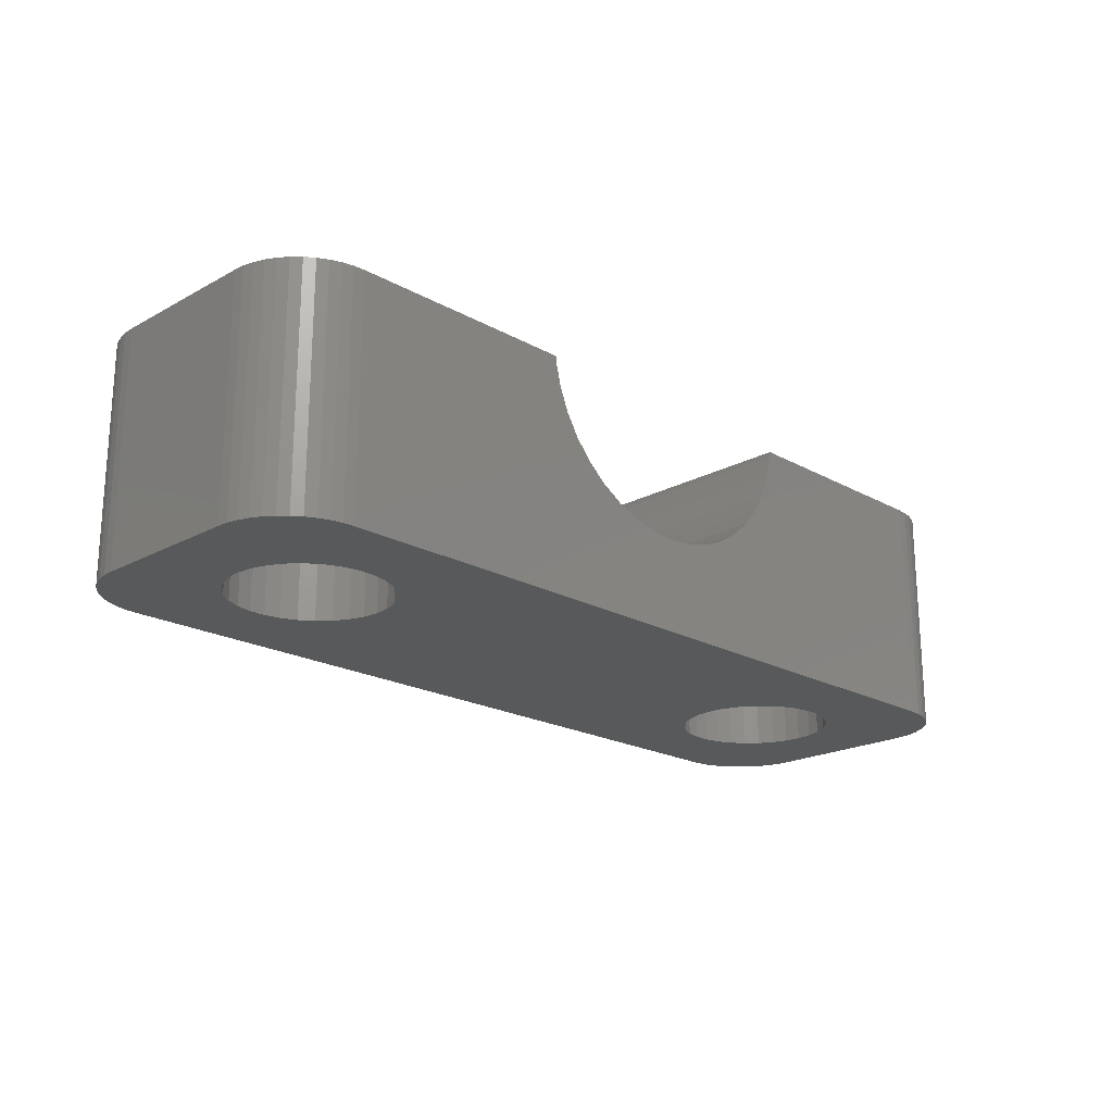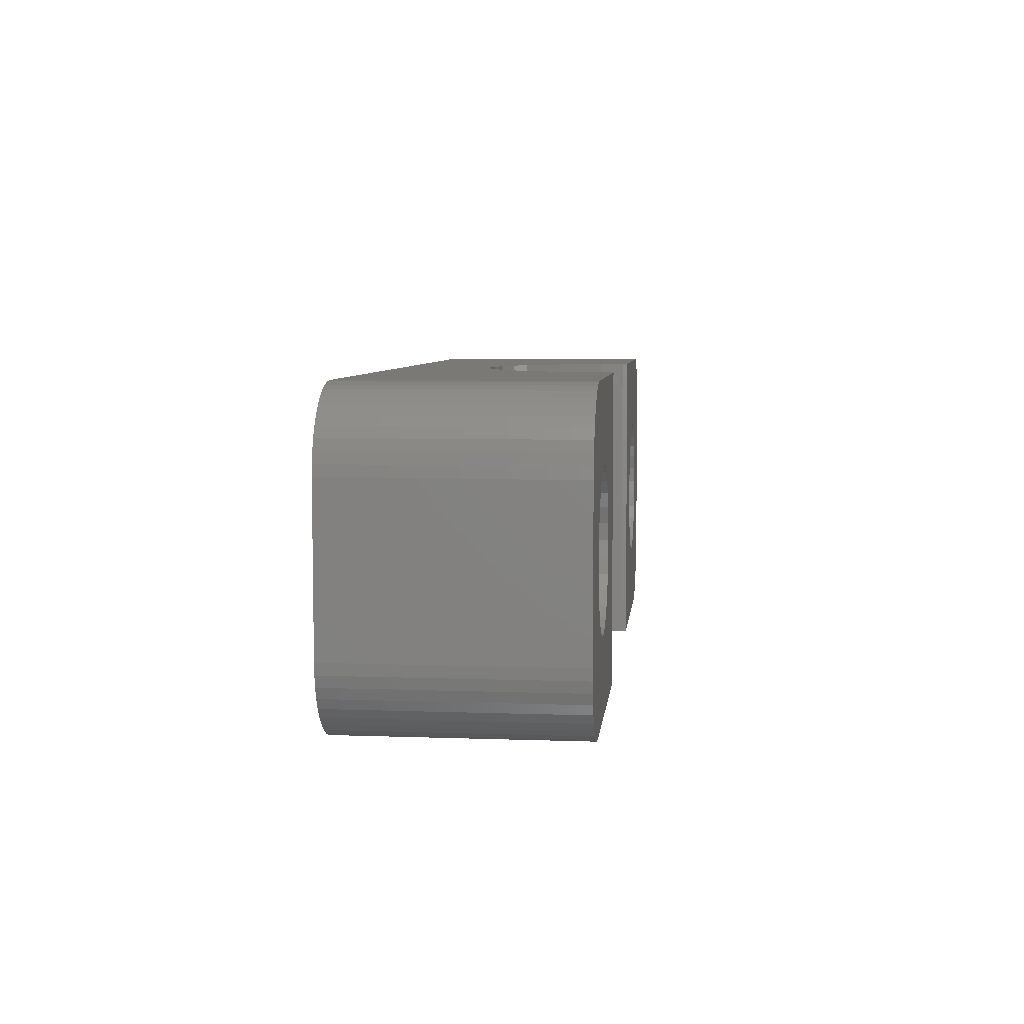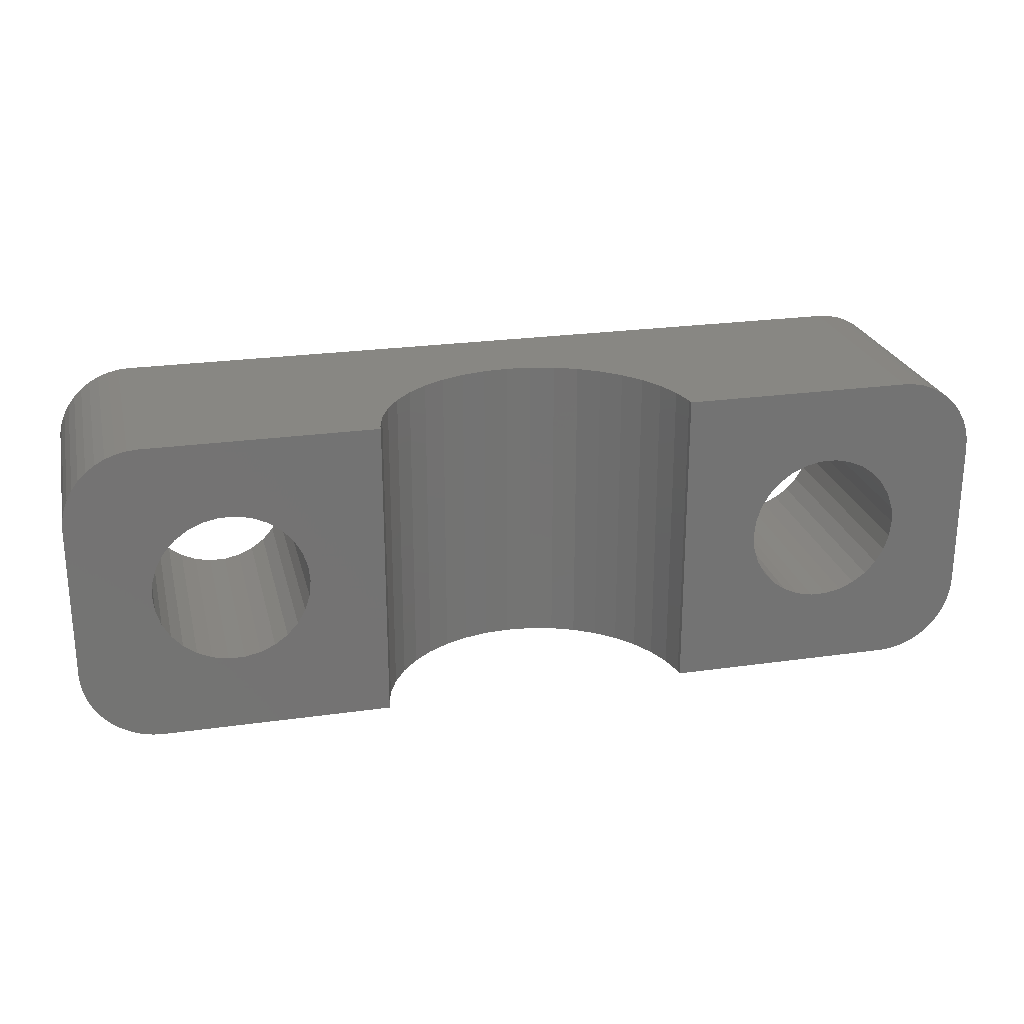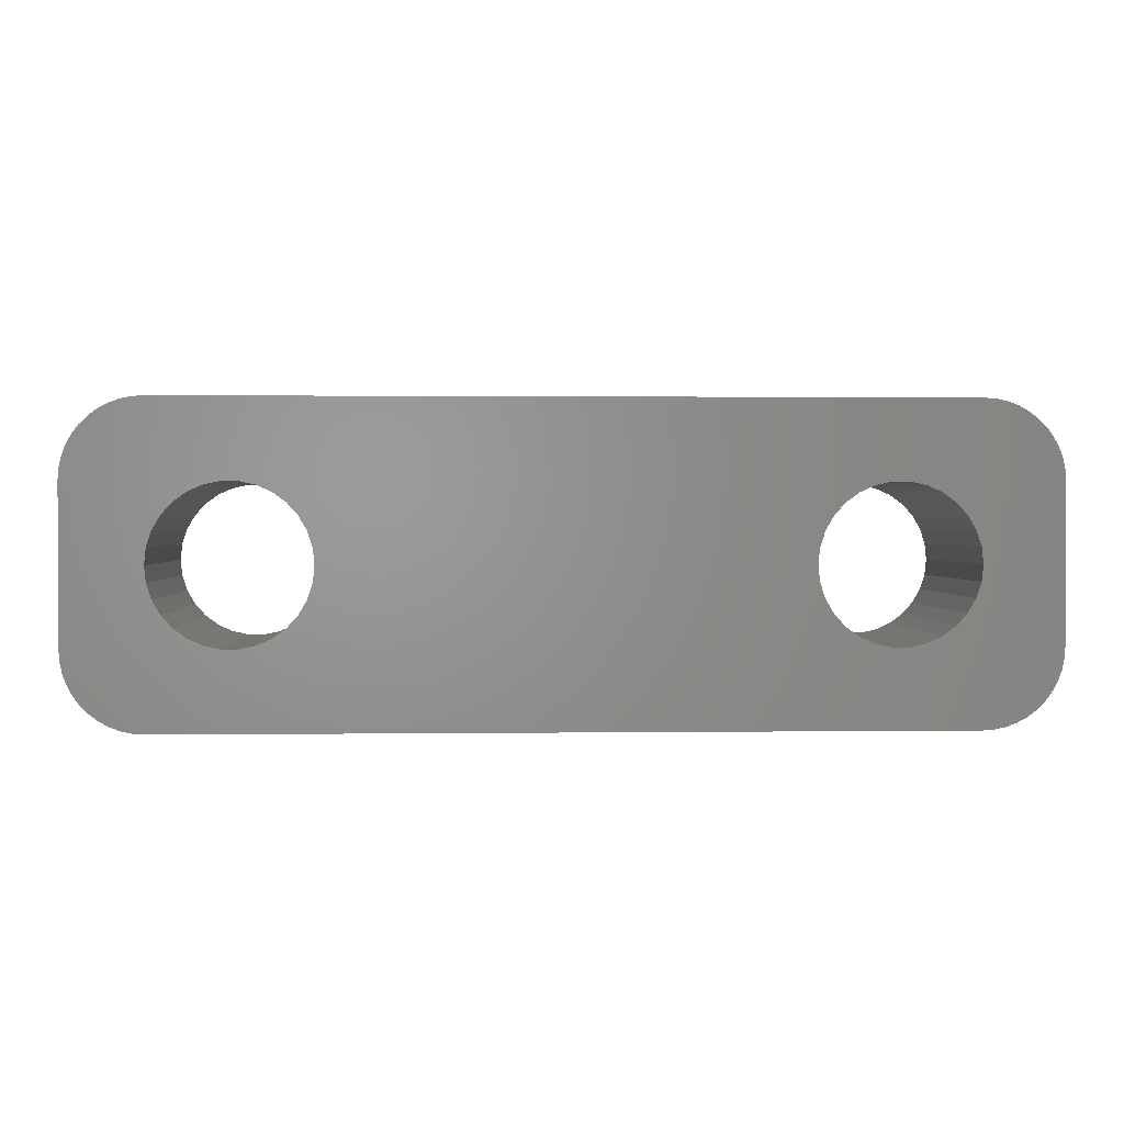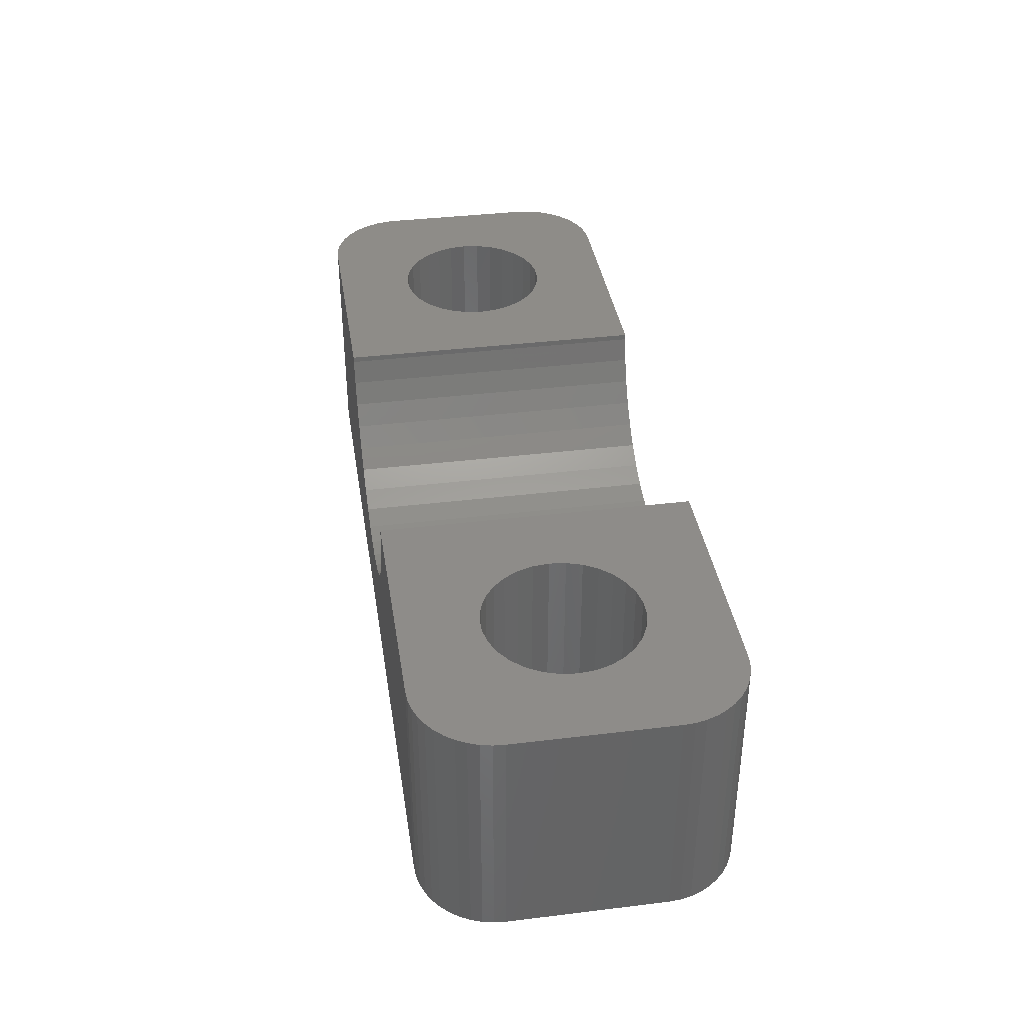
<metadata>
{"format":"stl","ext":"stl","renderer":"f3d","projection":"perspective","resolution":1024,"background":"white","views":[{"elev":-20.3,"azim":-45.3,"up":"+Z"},{"elev":6.2,"azim":-83.9,"up":"+Y"},{"elev":24.2,"azim":-13.2,"up":"+Y"},{"elev":1.3,"azim":177.3,"up":"+Y"},{"elev":37.9,"azim":-98.8,"up":"+Z"}]}
</metadata>
<code>
# stl→obj: 258 verts, 520 faces
v -12 -2 -3
v -12 -2 3
v -12 2 -3
v -12 2 3
v -11.98 -2.285 -3
v -11.98 -2.285 3
v -11.98 2.285 -3
v -11.92 2.563 -3
v -11.82 2.831 -3
v -11.68 3.081 -3
v -11.51 3.31 -3
v -11.31 3.511 -3
v -11.08 3.683 -3
v -10.83 3.819 -3
v -10.56 3.919 -3
v -10.28 3.98 -3
v -10 4 -3
v -6.662 1.486 -3
v 10 4 -3
v -6.173 -0.8135 -3
v 11.08 3.683 -3
v 11.31 3.511 -3
v 7.791 1.989 -3
v 11.68 3.081 -3
v 11.82 2.831 -3
v 8.618 1.902 -3
v 11.92 2.563 -3
v 9 1.732 -3
v 11.98 2.285 -3
v 9.618 -1.176 -3
v 12 2 -3
v 12 -2 -3
v 11.98 -2.285 -3
v 11.92 -2.563 -3
v 11.82 -2.831 -3
v 11.68 -3.081 -3
v 11.51 -3.31 -3
v 11.31 -3.511 -3
v 11.08 -3.683 -3
v 10.83 -3.819 -3
v 10.56 -3.919 -3
v 10.28 -3.98 -3
v 10 -4 -3
v -10 -4 -3
v -10.28 -3.98 -3
v -10.56 -3.919 -3
v -10.83 -3.819 -3
v -11.08 -3.683 -3
v -11.31 -3.511 -3
v -11.51 -3.31 -3
v -11.68 -3.081 -3
v -11.82 -2.831 -3
v -11.92 -2.563 -3
v -10 -2.109e-15 -3
v -9.956 -0.4158 -3
v -9.827 -0.8135 -3
v -9.618 -1.176 -3
v -9.338 -1.486 -3
v -8.618 -1.902 -3
v -9 -1.732 -3
v -7.382 -1.902 -3
v 7.791 -1.989 -3
v -7.791 -1.989 -3
v 6.382 1.176 -3
v -6.382 -1.176 -3
v 6.662 1.486 -3
v -8.209 -1.989 -3
v 9.338 1.486 -3
v 8.618 -1.902 -3
v 8.209 -1.989 -3
v -6 -2.109e-15 -3
v -6.044 -0.4158 -3
v -6.044 0.4158 -3
v -6.173 0.8135 -3
v 7.382 -1.902 -3
v -7.382 1.902 -3
v -7 1.732 -3
v -7.791 1.989 -3
v -6.382 1.176 -3
v -8.209 1.989 -3
v -8.618 1.902 -3
v -9 1.732 -3
v -9.338 1.486 -3
v -9.618 1.176 -3
v -9.827 0.8135 -3
v -9.956 0.4158 -3
v 6 -2.109e-15 -3
v 6.044 -0.4158 -3
v 6.173 0.8135 -3
v -7 -1.732 -3
v 6.173 -0.8135 -3
v 6.382 -1.176 -3
v 6.662 -1.486 -3
v 7 -1.732 -3
v 9 -1.732 -3
v 9.338 -1.486 -3
v 9.827 -0.8135 -3
v 9.618 1.176 -3
v 9.956 -0.4158 -3
v 10 -2.109e-15 -3
v 9.956 0.4158 -3
v 9.827 0.8135 -3
v -6.662 -1.486 -3
v 8.209 1.989 -3
v 7.382 1.902 -3
v 6.044 0.4158 -3
v 11.51 3.31 -3
v 10.28 3.98 -3
v 7 1.732 -3
v 10.56 3.919 -3
v 10.83 3.819 -3
v -11.98 2.285 3
v -11.82 -2.831 3
v -11.92 -2.563 3
v -11.68 -3.081 3
v -11.51 -3.31 3
v -11.31 -3.511 3
v -11.08 -3.683 3
v -10.83 -3.819 3
v -10.56 -3.919 3
v -10.28 -3.98 3
v -10 -4 3
v -9.956 -0.4158 3
v -8.618 1.902 3
v -8.209 1.989 3
v -4.061 4 3
v -10 4 3
v -10.28 3.98 3
v -10.56 3.919 3
v -10.83 3.819 3
v -11.08 3.683 3
v -11.31 3.511 3
v -11.51 3.31 3
v -11.68 3.081 3
v -11.82 2.831 3
v -11.92 2.563 3
v -9.827 -0.8135 3
v -10 5.551e-16 3
v -9.956 0.4158 3
v -7.382 -1.902 3
v -7.791 -1.989 3
v -4.061 -4 3
v -7 -1.732 3
v -9.618 1.176 3
v -9.827 0.8135 3
v -9.338 1.486 3
v -9 1.732 3
v -7.791 1.989 3
v -7.382 1.902 3
v -6.173 0.8135 3
v -6.044 0.4158 3
v -6.662 -1.486 3
v -6.044 -0.4158 3
v -6.173 -0.8135 3
v -7 1.732 3
v -6 5.551e-16 3
v -6.662 1.486 3
v -6.382 1.176 3
v -6.382 -1.176 3
v -8.209 -1.989 3
v -8.618 -1.902 3
v -9 -1.732 3
v -9.338 -1.486 3
v -9.618 -1.176 3
v 0.6414 -4 -0.5495
v 0 -4 -0.6
v 10 -4 3
v 4.061 -4 3
v 4.05 -4 2.859
v 3.899 -4 2.233
v 3.653 -4 1.639
v -4.05 -4 2.859
v 3.317 -4 1.09
v 2.899 -4 0.6009
v 2.41 -4 0.183
v 1.861 -4 -0.1531
v 1.267 -4 -0.3993
v -1.861 -4 -0.1531
v -2.41 -4 0.183
v -0.6414 -4 -0.5495
v -1.267 -4 -0.3993
v -2.899 -4 0.6009
v -3.317 -4 1.09
v -3.653 -4 1.639
v -3.899 -4 2.233
v 10.28 -3.98 3
v 10.56 -3.919 3
v 10.83 -3.819 3
v 11.08 -3.683 3
v 11.31 -3.511 3
v 11.51 -3.31 3
v 11.68 -3.081 3
v 11.82 -2.831 3
v 11.92 -2.563 3
v 11.98 -2.285 3
v 12 -2 3
v 12 2 3
v 11.98 2.285 3
v 11.92 2.563 3
v 11.82 2.831 3
v 11.68 3.081 3
v 11.51 3.31 3
v 11.31 3.511 3
v 11.08 3.683 3
v 10.83 3.819 3
v 10.56 3.919 3
v 10.28 3.98 3
v 10 4 3
v -4.05 4 2.859
v -3.899 4 2.233
v -3.653 4 1.639
v -3.317 4 1.09
v -2.899 4 0.6009
v -2.41 4 0.183
v -1.861 4 -0.1531
v -1.267 4 -0.3993
v -0.6414 4 -0.5495
v 0.6414 4 -0.5495
v 0 4 -0.6
v 1.267 4 -0.3993
v 1.861 4 -0.1531
v 2.41 4 0.183
v 2.899 4 0.6009
v 3.317 4 1.09
v 3.653 4 1.639
v 3.899 4 2.233
v 4.05 4 2.859
v 4.061 4 3
v 6 5.551e-16 3
v 6.044 -0.4158 3
v 6.044 0.4158 3
v 6.173 0.8135 3
v 6.382 1.176 3
v 6.662 1.486 3
v 7 1.732 3
v 7.382 1.902 3
v 7.791 1.989 3
v 8.209 1.989 3
v 8.618 1.902 3
v 9 1.732 3
v 9.338 1.486 3
v 9.618 1.176 3
v 9.827 0.8135 3
v 9.956 0.4158 3
v 10 5.551e-16 3
v 9.956 -0.4158 3
v 9.827 -0.8135 3
v 9.618 -1.176 3
v 9.338 -1.486 3
v 9 -1.732 3
v 8.618 -1.902 3
v 8.209 -1.989 3
v 7.791 -1.989 3
v 7.382 -1.902 3
v 7 -1.732 3
v 6.662 -1.486 3
v 6.382 -1.176 3
v 6.173 -0.8135 3
f 1 2 3
f 3 2 4
f 1 5 2
f 2 5 6
f 1 3 5
f 5 3 7
f 5 7 8
f 5 8 9
f 5 9 10
f 5 10 11
f 5 11 12
f 5 12 13
f 5 13 14
f 5 14 15
f 5 15 16
f 5 16 17
f 18 17 19
f 20 21 22
f 23 24 25
f 26 25 27
f 28 27 29
f 30 31 32
f 5 32 33
f 5 33 34
f 5 34 35
f 5 35 36
f 5 36 37
f 5 37 38
f 5 38 39
f 5 39 40
f 5 40 41
f 5 41 42
f 5 42 43
f 5 43 44
f 5 44 45
f 5 45 46
f 5 46 47
f 5 47 48
f 5 48 49
f 5 49 50
f 5 50 51
f 5 51 52
f 5 52 53
f 5 17 54
f 5 54 55
f 5 55 56
f 5 56 57
f 5 57 58
f 59 5 60
f 61 62 63
f 64 65 66
f 5 59 67
f 5 67 32
f 67 63 32
f 28 31 68
f 28 29 31
f 69 32 70
f 71 19 72
f 73 19 71
f 74 19 73
f 62 61 75
f 76 17 77
f 78 17 76
f 74 79 19
f 77 17 18
f 79 18 19
f 80 17 78
f 81 17 80
f 82 17 81
f 83 17 82
f 84 17 83
f 85 17 84
f 86 17 85
f 54 17 86
f 61 87 88
f 89 61 90
f 61 88 91
f 61 91 92
f 61 92 93
f 61 93 94
f 61 94 75
f 63 62 32
f 62 70 32
f 95 32 69
f 96 32 95
f 30 32 96
f 97 31 30
f 68 31 98
f 99 31 97
f 100 31 99
f 101 31 100
f 102 31 101
f 98 31 102
f 89 90 103
f 26 27 28
f 104 25 26
f 105 24 23
f 89 103 65
f 66 65 20
f 89 65 64
f 61 89 106
f 61 106 87
f 60 5 58
f 20 22 107
f 20 107 24
f 20 24 105
f 72 19 108
f 109 20 105
f 72 108 110
f 72 110 111
f 72 111 21
f 23 25 104
f 72 21 20
f 66 20 109
f 3 4 7
f 7 4 112
f 4 2 6
f 113 4 114
f 114 4 6
f 115 4 113
f 116 4 115
f 117 4 116
f 118 4 117
f 119 4 118
f 120 4 119
f 121 4 120
f 122 4 121
f 123 4 122
f 124 125 126
f 127 4 126
f 128 4 127
f 129 4 128
f 130 4 129
f 131 4 130
f 132 4 131
f 133 4 132
f 134 4 133
f 135 4 134
f 136 4 135
f 112 4 136
f 137 123 122
f 138 4 123
f 139 4 138
f 140 141 142
f 143 140 142
f 144 4 145
f 146 4 144
f 147 4 146
f 126 4 147
f 125 148 126
f 126 147 124
f 148 149 126
f 150 151 142
f 152 143 142
f 153 154 142
f 126 149 155
f 156 153 142
f 126 155 157
f 151 156 142
f 126 157 158
f 126 150 142
f 126 158 150
f 154 159 142
f 159 152 142
f 142 141 122
f 141 160 122
f 160 161 122
f 161 162 122
f 162 163 122
f 163 164 122
f 164 137 122
f 139 145 4
f 5 53 6
f 6 53 114
f 53 52 114
f 114 52 113
f 52 51 113
f 113 51 115
f 51 50 115
f 115 50 116
f 116 50 49
f 117 116 49
f 117 49 48
f 118 117 48
f 118 48 47
f 119 118 47
f 119 47 46
f 120 119 46
f 120 46 45
f 121 120 45
f 121 45 44
f 122 121 44
f 165 44 43
f 165 166 44
f 167 168 43
f 168 169 43
f 169 170 43
f 170 171 43
f 172 142 122
f 171 173 43
f 173 174 43
f 174 175 43
f 175 176 43
f 177 165 43
f 178 179 122
f 180 44 166
f 181 44 180
f 122 44 181
f 179 182 122
f 122 181 178
f 182 183 122
f 183 184 122
f 184 185 122
f 185 172 122
f 176 177 43
f 167 43 42
f 186 167 42
f 186 42 41
f 187 186 41
f 187 41 40
f 188 187 40
f 188 40 39
f 189 188 39
f 189 39 38
f 190 189 38
f 190 38 37
f 191 190 37
f 191 37 36
f 192 191 36
f 192 36 35
f 193 192 35
f 193 35 34
f 194 193 34
f 194 34 33
f 195 194 33
f 195 33 32
f 196 195 32
f 196 32 31
f 197 196 31
f 31 29 198
f 197 31 198
f 29 27 199
f 198 29 199
f 27 25 200
f 199 27 200
f 25 24 201
f 200 25 201
f 24 107 202
f 201 24 202
f 22 203 107
f 107 203 202
f 21 204 22
f 22 204 203
f 111 205 21
f 21 205 204
f 110 206 111
f 111 206 205
f 108 207 110
f 110 207 206
f 19 208 108
f 108 208 207
f 209 127 126
f 210 127 209
f 211 127 210
f 212 127 211
f 17 127 213
f 17 213 214
f 17 214 215
f 17 215 216
f 17 216 217
f 17 217 19
f 218 19 219
f 220 19 218
f 219 19 217
f 221 19 220
f 222 19 221
f 223 19 222
f 19 223 224
f 224 225 19
f 225 226 19
f 226 227 19
f 227 228 19
f 19 228 208
f 213 127 212
f 16 128 17
f 17 128 127
f 15 129 16
f 16 129 128
f 14 130 15
f 15 130 129
f 13 131 14
f 14 131 130
f 12 132 13
f 13 132 131
f 11 133 12
f 12 133 132
f 10 134 11
f 11 134 133
f 9 135 10
f 10 135 134
f 8 136 9
f 9 136 135
f 7 112 8
f 8 112 136
f 138 123 55
f 54 138 55
f 86 139 138
f 54 86 138
f 85 145 139
f 86 85 139
f 84 144 145
f 85 84 145
f 83 146 144
f 84 83 144
f 82 147 146
f 83 82 146
f 81 124 147
f 82 81 147
f 80 125 124
f 81 80 124
f 78 148 125
f 80 78 125
f 76 149 148
f 78 76 148
f 77 155 149
f 76 77 149
f 18 157 155
f 77 18 155
f 158 157 79
f 79 157 18
f 150 158 74
f 74 158 79
f 151 150 73
f 73 150 74
f 156 151 71
f 71 151 73
f 156 71 153
f 153 71 72
f 153 72 154
f 154 72 20
f 154 20 159
f 159 20 65
f 159 65 152
f 152 65 103
f 152 103 143
f 143 103 90
f 143 90 140
f 140 90 61
f 140 61 141
f 141 61 63
f 141 63 160
f 160 63 67
f 160 67 161
f 161 67 59
f 161 59 162
f 162 59 60
f 162 60 163
f 163 60 58
f 164 163 58
f 57 164 58
f 137 164 57
f 56 137 57
f 123 137 56
f 55 123 56
f 229 230 88
f 87 229 88
f 106 231 229
f 87 106 229
f 89 232 231
f 106 89 231
f 64 233 232
f 89 64 232
f 66 234 233
f 64 66 233
f 109 235 234
f 66 109 234
f 105 236 235
f 109 105 235
f 23 237 236
f 105 23 236
f 104 238 237
f 23 104 237
f 26 239 238
f 104 26 238
f 28 240 239
f 26 28 239
f 68 241 240
f 28 68 240
f 242 241 98
f 98 241 68
f 243 242 102
f 102 242 98
f 244 243 101
f 101 243 102
f 245 244 100
f 100 244 101
f 245 100 246
f 246 100 99
f 246 99 247
f 247 99 97
f 247 97 248
f 248 97 30
f 248 30 249
f 249 30 96
f 249 96 250
f 250 96 95
f 250 95 251
f 251 95 69
f 251 69 252
f 252 69 70
f 252 70 253
f 253 70 62
f 253 62 254
f 254 62 75
f 254 75 255
f 255 75 94
f 255 94 256
f 256 94 93
f 257 256 93
f 92 257 93
f 258 257 92
f 91 258 92
f 230 258 91
f 88 230 91
f 142 172 209
f 126 142 209
f 185 210 209
f 172 185 209
f 184 211 210
f 185 184 210
f 183 212 211
f 184 183 211
f 182 213 212
f 183 182 212
f 179 214 213
f 182 179 213
f 178 215 214
f 179 178 214
f 181 216 215
f 178 181 215
f 180 217 216
f 181 180 216
f 166 219 217
f 180 166 217
f 165 218 219
f 166 165 219
f 177 220 218
f 165 177 218
f 176 221 220
f 177 176 220
f 175 222 221
f 176 175 221
f 174 223 222
f 175 174 222
f 224 223 173
f 173 223 174
f 225 224 171
f 171 224 173
f 226 225 170
f 170 225 171
f 227 226 169
f 169 226 170
f 228 227 168
f 168 227 169
f 254 168 167
f 250 187 188
f 249 188 189
f 248 191 192
f 247 193 194
f 248 249 190
f 235 236 228
f 247 248 192
f 238 239 197
f 198 228 197
f 199 228 198
f 200 228 199
f 201 228 200
f 202 228 201
f 203 228 202
f 204 228 203
f 205 228 204
f 206 228 205
f 207 228 206
f 208 228 207
f 228 168 230
f 253 254 167
f 228 230 229
f 228 229 231
f 228 231 232
f 251 252 167
f 234 235 228
f 249 250 188
f 247 192 193
f 246 247 195
f 246 195 196
f 237 228 236
f 197 228 237
f 242 243 196
f 197 237 238
f 245 246 196
f 244 245 196
f 197 239 240
f 243 244 196
f 197 240 241
f 197 242 196
f 197 241 242
f 195 247 194
f 250 251 186
f 190 249 189
f 248 190 191
f 186 251 167
f 250 186 187
f 255 168 254
f 256 168 255
f 257 168 256
f 258 168 257
f 230 168 258
f 252 253 167
f 232 233 228
f 233 234 228

</code>
